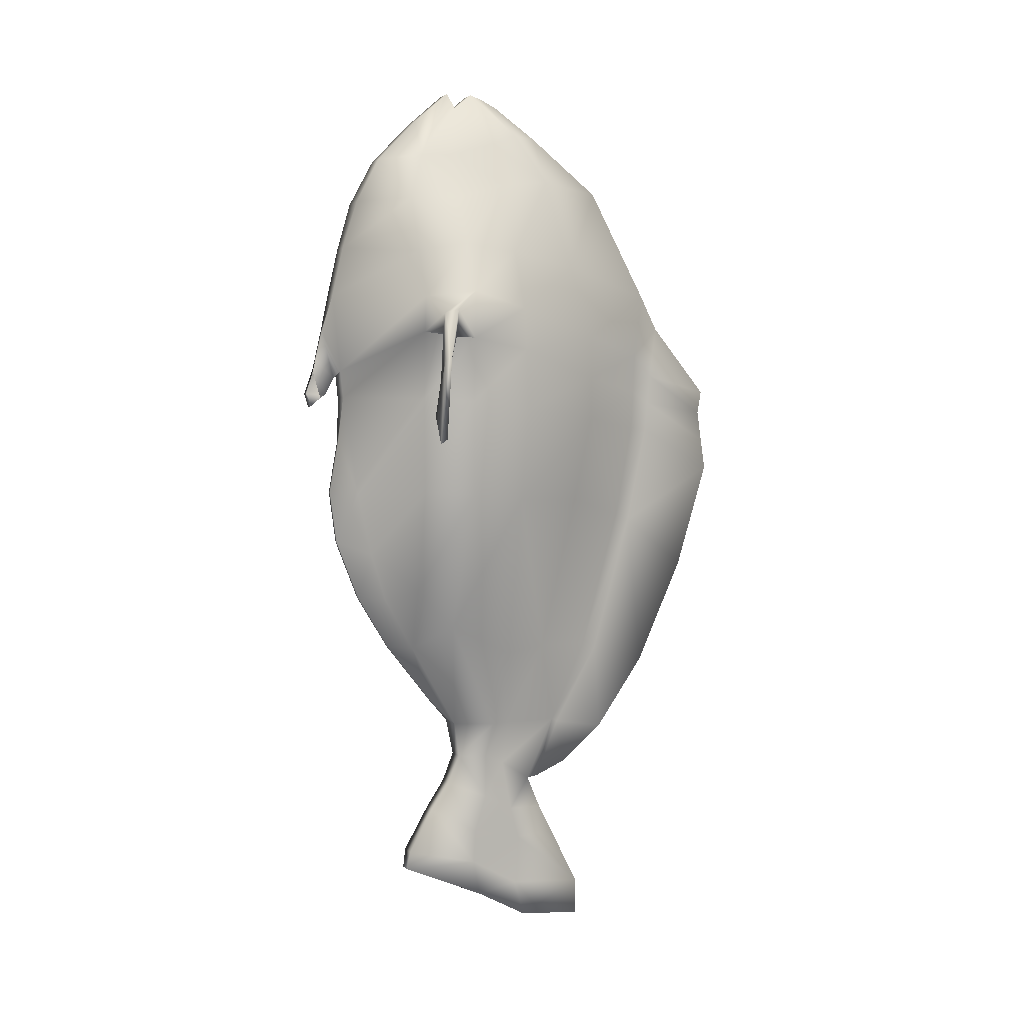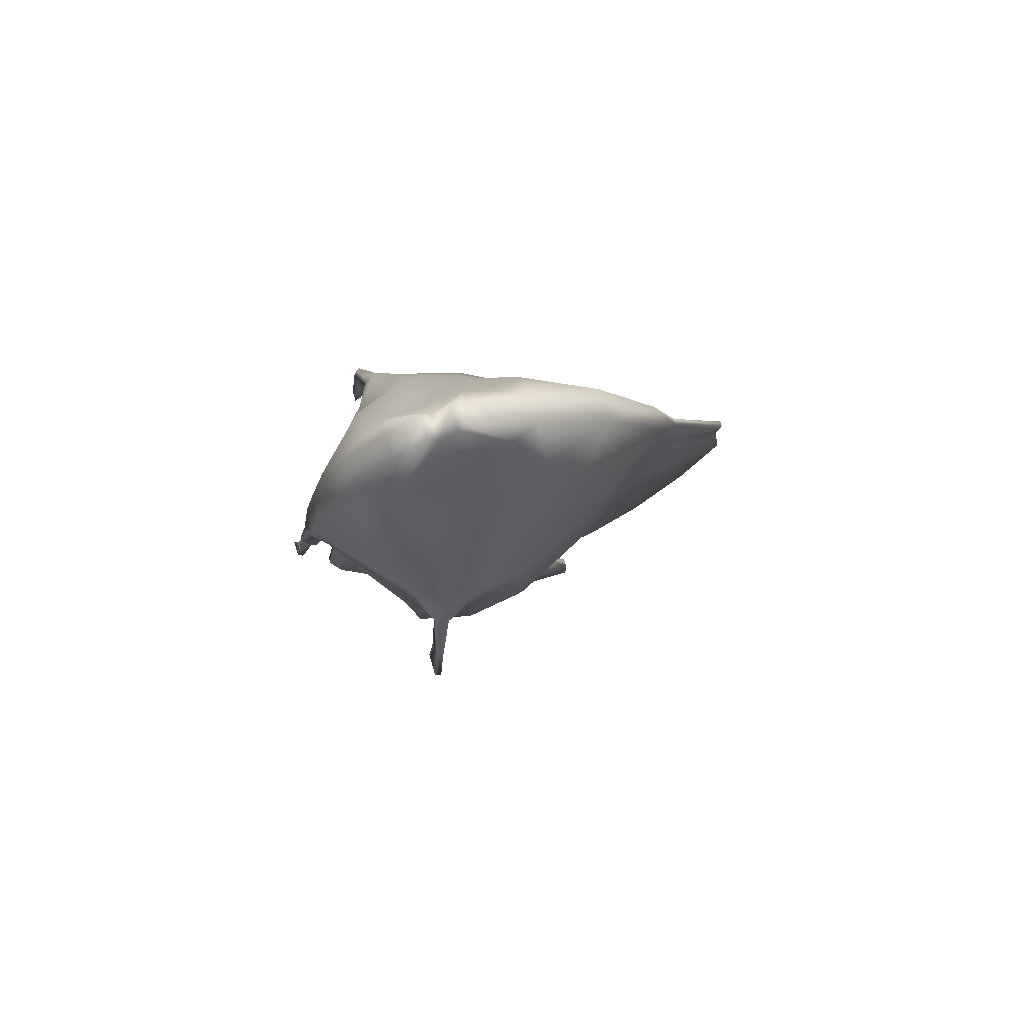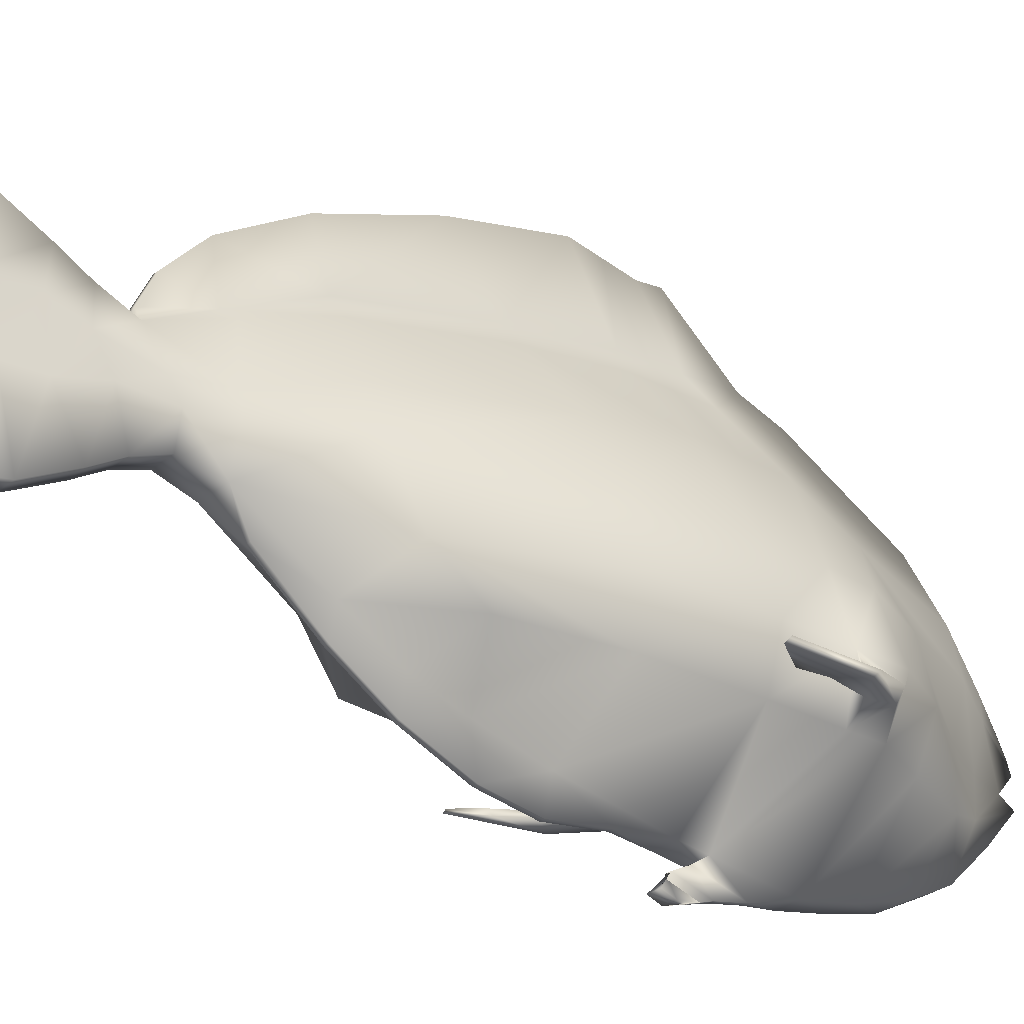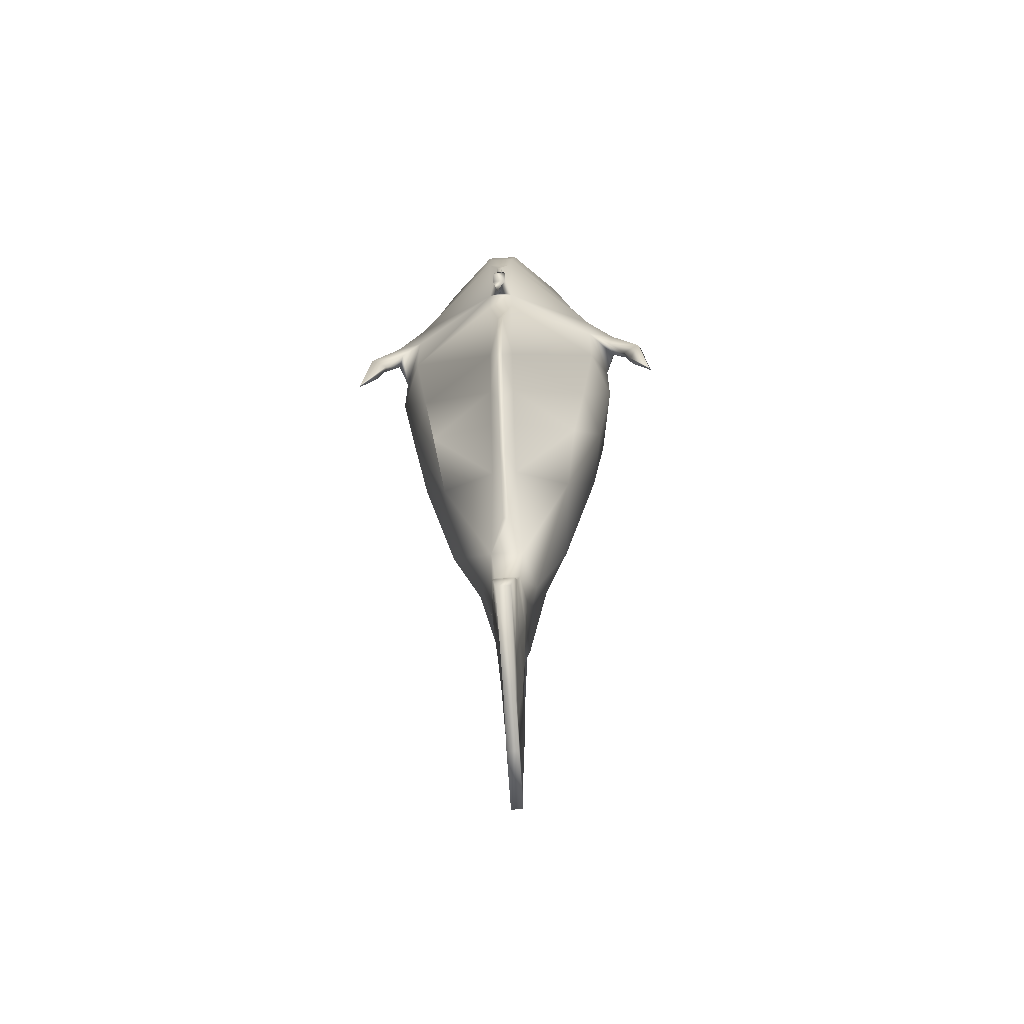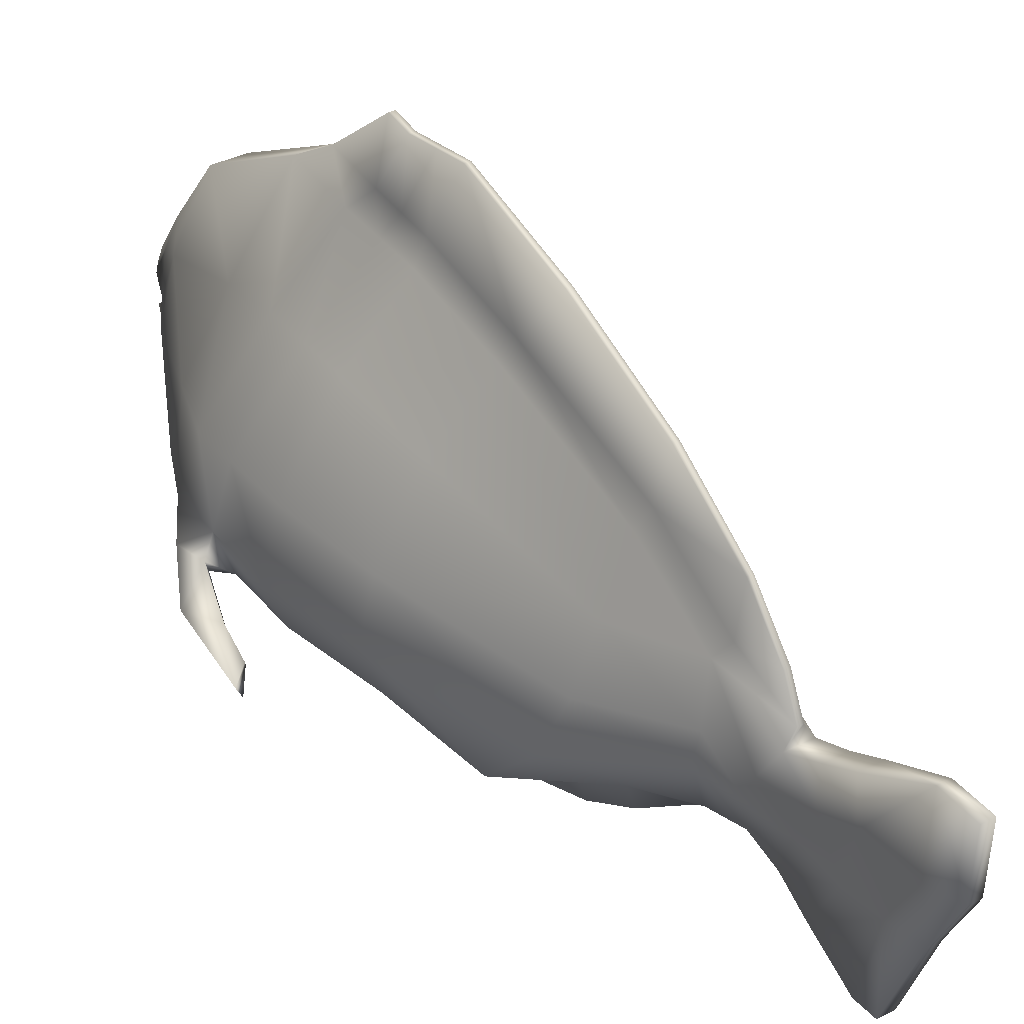
<metadata>
{"format":"obj","ext":"obj","renderer":"f3d","projection":"perspective","resolution":1024,"background":"white","views":[{"elev":2.6,"azim":70.6,"up":"+Z"},{"elev":77.7,"azim":73.4,"up":"+Z"},{"elev":-29.8,"azim":-130.5,"up":"+Y"},{"elev":-63.0,"azim":3.7,"up":"+Z"},{"elev":36.3,"azim":146.1,"up":"+Y"}]}
</metadata>
<code>
g Malla de TropicalFish02
v 0.01402 -0.1751 -0.1089
v 0.01402 -0.1398 -0.1717
v 0.08619 -0.153 -0.09215
v 0.01402 -0.1933 -0.05034
v 0.1012 -0.148 0.02995
v 0.01402 -0.2103 0.02635
v 0.01402 -0.2291 0.1477
v 0.1163 -0.1537 0.1449
v 0.1163 -0.1524 0.2262
v 0.01402 -0.2324 0.1806
v 0.09403 -0.1531 0.3259
v 0.07296 -0.1565 0.3933
v 0.01783 -0.2115 0.3913
v 0.01402 -0.2287 0.334
v 0.01856 -0.08481 -0.2705
v 0.07502 -0.1048 -0.1403
v 0.1204 -0.09109 0.0281
v 0.1383 -0.09714 0.1417
v 0.1383 -0.09596 0.2186
v 0.1118 -0.09624 0.3351
v 0.07296 -0.09488 0.3953
v 0.03139 -0.03661 -0.271
v 0.06819 -0.02902 -0.1756
v 0.1094 -0.02577 0.02039
v 0.1257 -0.02252 0.1324
v 0.1257 -0.02501 0.2058
v 0.1016 -0.03154 0.3267
v 0.07296 -0.0342 0.4136
v 0.02497 -0.01267 -0.2709
v 0.04075 0.02689 -0.1713
v 0.06398 0.06239 0.0183
v 0.07228 0.0816 0.1206
v 0.07228 0.0822 0.1732
v 0.06066 0.05848 0.3135
v 0.05277 0.02677 0.4211
v -0.01402 -0.1751 -0.1089
v -0.01402 -0.1933 -0.05034
v -0.08619 -0.153 -0.09215
v -0.01402 -0.1398 -0.1717
v -0.01402 -0.2103 0.02635
v -0.1012 -0.148 0.02995
v -0.01402 -0.2291 0.1477
v -0.01402 -0.2324 0.1806
v -0.1163 -0.1524 0.2262
v -0.1163 -0.1537 0.1449
v -0.01783 -0.2115 0.3913
v -0.07296 -0.1565 0.3933
v -0.09403 -0.1531 0.3259
v -0.01402 -0.2287 0.334
v -0.07502 -0.1048 -0.1403
v -0.01856 -0.08481 -0.2705
v -0.1204 -0.09109 0.0281
v -0.1383 -0.09596 0.2186
v -0.1383 -0.09714 0.1417
v -0.07296 -0.09488 0.3953
v -0.1118 -0.09624 0.3351
v -0.06819 -0.02902 -0.1756
v -0.03139 -0.03661 -0.271
v -0.1095 -0.02577 0.02039
v -0.1257 -0.02501 0.2058
v -0.1257 -0.02252 0.1324
v -0.07296 -0.0342 0.4136
v -0.1016 -0.03154 0.3267
v -0.04075 0.02689 -0.1713
v -0.02497 -0.01267 -0.2709
v -0.06398 0.06239 0.0183
v -0.07228 0.0822 0.1732
v -0.07228 0.0816 0.1206
v -0.05277 0.02677 0.4211
v -0.06066 0.05848 0.3135
v 0.003061 -0.2076 -0.1061
v 0.003061 -0.2353 -0.03444
v -0.003061 -0.2353 -0.03444
v -0.003061 -0.2076 -0.1061
v 0.003061 -0.2438 0.02848
v -0.003061 -0.2438 0.02848
v 0.01402 -0.1346 0.4955
v 0.01402 -0.09252 0.5323
v -0.01402 -0.09252 0.5323
v -0.01402 -0.1346 0.4955
v 0.01402 -0.08202 0.5146
v -0.01402 -0.08202 0.5146
v 0.01402 -0.06103 0.5323
v -0.01402 -0.06103 0.5323
v 0.01402 -0.04641 0.5271
v -0.01402 -0.04641 0.5271
v 0.01574 0.02365 0.4799
v -0.01574 0.02365 0.4799
v -0.01402 -0.02721 0.5173
v 0.01402 -0.02721 0.5173
v 0.003061 0.2634 0.1298
v -0.003061 0.2634 0.1298
v -0.003061 0.2681 0.1575
v 0.003061 0.2681 0.1575
v 0.003061 0.1799 -0.1985
v 0.003061 0.1212 -0.2853
v -0.003061 0.1212 -0.2853
v -0.003061 0.1799 -0.1985
v 0.006654 0.01371 -0.5285
v -0.006654 0.01371 -0.5285
v -0.006654 0.08596 -0.5323
v 0.006654 0.08596 -0.5323
v 0.006407 -0.04745 -0.4968
v 0.008243 -0.1462 -0.4566
v -0.008243 -0.1462 -0.4566
v -0.006407 -0.04745 -0.4968
v 0.003061 -0.1141 -0.2394
v 0.003061 -0.1695 -0.1689
v -0.003061 -0.1695 -0.1689
v -0.003061 -0.1141 -0.2394
v 0.04284 -0.1344 0.4498
v 0.01574 -0.1825 0.4458
v 0.04284 -0.09475 0.4521
v 0.04284 -0.041 0.4675
v 0.02929 -0.006925 0.4817
v -0.04284 -0.1344 0.4498
v -0.01574 -0.1825 0.4458
v -0.04284 -0.09475 0.4521
v -0.04284 -0.041 0.4675
v -0.02929 -0.006925 0.4817
v 0.01783 0.1052 0.4127
v -0.01783 0.1052 0.4127
v 0.01402 0.1764 0.2811
v -0.01402 0.1764 0.2811
v 0.1163 -0.1512 0.2688
v 0.01402 -0.242 0.2744
v 0.1383 -0.09478 0.2755
v 0.1257 -0.0275 0.2566
v 0.07228 0.0828 0.2257
v 0.01402 0.1667 0.205
v -0.1163 -0.1512 0.2688
v -0.01402 -0.242 0.2744
v -0.1383 -0.09478 0.2755
v -0.1257 -0.0275 0.2566
v -0.07228 0.0828 0.2257
v 0.003061 0.2686 0.09312
v -0.003061 0.2686 0.09312
v 0.01402 -0.07722 -0.3138
v 0.02046 -0.04323 -0.3136
v -0.01402 -0.07722 -0.3138
v -0.02046 -0.04323 -0.3136
v -0.01724 -0.0194 -0.3245
v 0.003061 0.07105 -0.3294
v -0.003061 0.07105 -0.3294
v 0.01724 -0.0194 -0.3245
v 0.01402 0.01667 -0.347
v 0.01856 0.04902 -0.2704
v 0.01169 -0.09127 -0.3481
v 0.0176 -0.04244 -0.3673
v -0.01169 -0.09127 -0.3481
v -0.0176 -0.04244 -0.3673
v -0.01464 -0.006943 -0.386
v -0.01402 0.01667 -0.347
v 0.01169 0.03332 -0.3856
v -0.01169 0.03332 -0.3856
v 0.01464 -0.006943 -0.386
v 0.01169 -0.1127 -0.3814
v 0.01169 -0.05451 -0.4138
v -0.01169 -0.1127 -0.3814
v -0.01169 -0.05451 -0.4138
v -0.01169 0.004083 -0.4248
v 0.01169 0.05066 -0.4203
v -0.01169 0.05066 -0.4203
v 0.01169 0.004083 -0.4248
v 0.01169 -0.1424 -0.4344
v 0.008243 -0.05538 -0.4543
v -0.01169 -0.1424 -0.4344
v -0.008243 -0.05538 -0.4543
v -0.006407 0.001428 -0.4855
v 0.006407 0.08685 -0.4895
v -0.006407 0.08685 -0.4895
v 0.006407 0.001428 -0.4855
v 0.01402 0.09423 -0.1725
v 0.01402 0.1407 -0.004279
v 0.01402 0.162 0.1095
v 0.01402 0.1643 0.1572
v -0.01402 0.09423 -0.1725
v -0.01856 0.04902 -0.2704
v -0.01402 0.162 0.1095
v -0.01402 0.1407 -0.004279
v -0.01402 0.1667 0.205
v -0.01402 0.1643 0.1572
v 0.004052 0.06098 -0.2766
v 0.003061 0.1149 -0.1795
v 0.003061 0.03364 -0.3468
v -0.003061 0.03364 -0.3468
v -0.004052 0.06098 -0.2766
v -0.003061 0.1149 -0.1795
v -0.003061 0.1621 -0.01226
v -0.003061 0.1901 0.1428
v -0.003061 0.1867 0.1074
v -0.003061 0.2012 0.2407
v -0.003061 0.1935 0.1782
v 0.003061 0.2012 0.2407
v 0.003061 0.1935 0.1782
v 0.003061 0.1901 0.1428
v 0.003061 0.1621 -0.01226
v 0.003061 0.1867 0.1074
v 0.003061 0.2357 -0.07136
v 0.003061 0.2737 0.05646
v -0.003061 0.2357 -0.07136
v -0.003061 0.2737 0.05646
v 0.003061 -0.2325 0.09466
v -0.003061 -0.2325 0.09466
v 0.1918 -0.1479 0.09577
v 0.1886 -0.1549 0.09008
v 0.1671 -0.1547 0.1233
v 0.1694 -0.1484 0.1199
v -0.1671 -0.1547 0.1233
v -0.1886 -0.1549 0.09008
v -0.1918 -0.1479 0.09577
v -0.1694 -0.1484 0.1199
v -0.0079 -0.2737 0.1519
v 0.0079 -0.2737 0.1519
v 0.0079 -0.2687 0.1362
v -0.0079 -0.2687 0.1362
v 0.003061 -0.2535 0.2299
v 0.003061 -0.2388 0.1717
v -0.003061 -0.2535 0.2299
v -0.003061 -0.2388 0.1717
v 0.003061 -0.2616 0.1942
v 0.003061 -0.2495 0.1514
v -0.003061 -0.2616 0.1942
v -0.003061 -0.2495 0.1514
v 0.1486 -0.1369 0.2475
v 0.1548 -0.1219 0.2518
v 0.1415 -0.1372 0.2242
v 0.1473 -0.1222 0.2193
v -0.1486 -0.1369 0.2475
v -0.1415 -0.1372 0.2242
v -0.1548 -0.1219 0.2518
v -0.1473 -0.1222 0.2193
v 0.1804 -0.1466 0.1887
v 0.1842 -0.1395 0.1944
v 0.1607 -0.1463 0.1654
v 0.1635 -0.14 0.162
v -0.1804 -0.1466 0.1887
v -0.1607 -0.1463 0.1654
v -0.1842 -0.1395 0.1944
v -0.1635 -0.14 0.162
f 1 2 3
f 1 3 4
f 4 3 5
f 4 5 6
f 7 8 9
f 7 9 10
f 11 12 14
f 12 13 14
f 2 15 16
f 2 16 3
f 3 16 17
f 3 17 5
f 8 18 19
f 8 19 9
f 11 20 12
f 20 21 12
f 15 22 16
f 22 23 16
f 23 24 16
f 24 17 16
f 18 25 26
f 18 26 19
f 20 27 28
f 20 28 21
f 29 30 23
f 29 23 22
f 23 30 24
f 30 31 24
f 25 32 33
f 25 33 26
f 27 34 35
f 27 35 28
f 36 37 38
f 36 38 39
f 37 40 41
f 37 41 38
f 42 43 45
f 43 44 45
f 46 47 49
f 47 48 49
f 39 38 50
f 39 50 51
f 38 41 50
f 41 52 50
f 45 44 53
f 45 53 54
f 48 47 56
f 47 55 56
f 51 50 57
f 51 57 58
f 52 59 50
f 59 57 50
f 54 53 60
f 54 60 61
f 56 55 63
f 55 62 63
f 57 64 65
f 57 65 58
f 57 59 66
f 57 66 64
f 61 60 67
f 61 67 68
f 63 62 70
f 62 69 70
f 71 72 73
f 71 73 74
f 75 76 73
f 75 73 72
f 10 43 42
f 10 42 7
f 13 46 49
f 13 49 14
f 77 78 79
f 77 79 80
f 78 81 82
f 78 82 79
f 81 83 84
f 81 84 82
f 85 86 84
f 85 84 83
f 87 88 89
f 87 89 90
f 91 92 93
f 91 93 94
f 95 96 97
f 95 97 98
f 99 100 101
f 99 101 102
f 103 104 105
f 103 105 106
f 107 108 109
f 107 109 110
f 108 71 74
f 108 74 109
f 111 78 77
f 111 77 112
f 81 78 111
f 81 111 113
f 114 83 81
f 114 81 113
f 85 115 90
f 115 87 90
f 80 79 116
f 80 116 117
f 116 79 82
f 116 82 118
f 82 84 119
f 82 119 118
f 84 86 119
f 86 120 119
f 77 80 112
f 80 117 112
f 121 122 88
f 121 88 87
f 12 111 112
f 12 112 13
f 113 111 21
f 111 12 21
f 114 113 28
f 113 21 28
f 87 115 35
f 87 35 121
f 117 116 47
f 117 47 46
f 47 116 55
f 116 118 55
f 55 118 62
f 118 119 62
f 119 120 69
f 119 69 62
f 112 117 13
f 117 46 13
f 123 124 121
f 124 122 121
f 125 11 126
f 11 14 126
f 127 20 125
f 20 11 125
f 128 27 127
f 27 20 127
f 123 34 129
f 123 129 130
f 49 48 132
f 48 131 132
f 48 56 131
f 56 133 131
f 56 63 133
f 63 134 133
f 134 63 70
f 134 70 135
f 14 49 132
f 14 132 126
f 136 137 92
f 136 92 91
f 22 15 138
f 22 138 139
f 15 51 140
f 15 140 138
f 51 58 141
f 51 141 140
f 58 65 142
f 58 142 141
f 97 96 143
f 97 143 144
f 29 145 147
f 145 146 147
f 139 138 149
f 138 148 149
f 138 140 150
f 138 150 148
f 140 141 150
f 141 151 150
f 142 152 151
f 142 151 141
f 153 146 154
f 153 154 155
f 146 145 156
f 146 156 154
f 149 148 158
f 148 157 158
f 148 150 159
f 148 159 157
f 150 151 159
f 151 160 159
f 152 161 160
f 152 160 151
f 155 154 162
f 155 162 163
f 154 156 164
f 154 164 162
f 158 157 166
f 157 165 166
f 157 159 167
f 157 167 165
f 159 160 167
f 160 168 167
f 161 169 168
f 161 168 160
f 163 162 170
f 163 170 171
f 162 164 170
f 164 172 170
f 166 165 104
f 166 104 103
f 165 167 105
f 165 105 104
f 167 168 105
f 168 106 105
f 169 100 106
f 169 106 168
f 171 170 101
f 170 102 101
f 170 172 99
f 170 99 102
f 147 173 30
f 147 30 29
f 173 174 30
f 174 31 30
f 32 175 176
f 32 176 33
f 34 123 121
f 34 121 35
f 64 177 178
f 64 178 65
f 68 179 180
f 68 180 66
f 181 182 67
f 181 67 135
f 122 124 70
f 122 70 69
f 90 89 86
f 90 86 85
f 103 106 99
f 106 100 99
f 83 114 115
f 83 115 85
f 88 120 89
f 120 86 89
f 114 28 35
f 114 35 115
f 88 122 69
f 88 69 120
f 34 27 128
f 34 128 129
f 124 181 135
f 124 135 70
f 65 178 153
f 65 153 142
f 22 139 29
f 139 145 29
f 153 155 152
f 153 152 142
f 145 139 149
f 145 149 156
f 155 163 161
f 155 161 152
f 156 149 158
f 156 158 164
f 163 171 169
f 163 169 161
f 164 158 166
f 164 166 172
f 171 101 100
f 171 100 169
f 172 166 103
f 172 103 99
f 173 147 184
f 147 183 184
f 147 146 185
f 147 185 183
f 146 153 186
f 146 186 185
f 153 178 187
f 153 187 186
f 178 177 187
f 177 188 187
f 180 189 177
f 189 188 177
f 179 182 190
f 179 190 191
f 181 124 192
f 181 192 193
f 124 123 194
f 124 194 192
f 194 123 130
f 194 130 195
f 176 196 195
f 176 195 130
f 174 197 198
f 174 198 175
f 196 136 91
f 196 91 195
f 197 199 200
f 197 200 198
f 184 183 96
f 184 96 95
f 183 185 143
f 183 143 96
f 185 186 144
f 185 144 143
f 144 186 187
f 144 187 97
f 187 188 97
f 188 98 97
f 188 189 201
f 188 201 98
f 191 190 137
f 191 137 202
f 202 200 199
f 202 199 201
f 8 7 6
f 8 6 5
f 18 8 5
f 18 5 17
f 24 25 17
f 25 18 17
f 32 25 24
f 32 24 31
f 40 42 45
f 40 45 41
f 41 45 54
f 41 54 52
f 54 61 52
f 61 59 52
f 59 61 68
f 59 68 66
f 203 204 76
f 203 76 75
f 95 98 201
f 95 201 199
f 174 175 32
f 174 32 31
f 177 64 66
f 177 66 180
f 180 179 189
f 179 191 189
f 174 173 197
f 173 184 197
f 184 95 197
f 95 199 197
f 189 191 202
f 189 202 201
f 193 192 93
f 193 93 92
f 192 194 94
f 192 94 93
f 194 195 94
f 195 91 94
f 2 1 108
f 1 71 108
f 1 4 71
f 4 72 71
f 4 6 72
f 6 75 72
f 6 7 203
f 6 203 75
f 7 42 204
f 7 204 203
f 204 42 40
f 204 40 76
f 40 37 73
f 40 73 76
f 37 36 74
f 37 74 73
f 36 39 109
f 36 109 74
f 39 51 110
f 39 110 109
f 51 15 107
f 51 107 110
f 15 2 107
f 2 108 107
f 125 126 10
f 125 10 9
f 205 206 207
f 205 207 208
f 128 127 19
f 128 19 26
f 33 129 26
f 129 128 26
f 43 132 131
f 43 131 44
f 209 210 211
f 209 211 212
f 53 133 134
f 53 134 60
f 134 135 60
f 135 67 60
f 213 214 215
f 213 215 216
f 200 202 137
f 200 137 136
f 130 129 33
f 130 33 176
f 182 179 68
f 182 68 67
f 182 181 193
f 182 193 190
f 175 198 176
f 198 196 176
f 198 200 136
f 198 136 196
f 190 193 92
f 190 92 137
f 10 126 217
f 10 217 218
f 126 132 219
f 126 219 217
f 132 43 219
f 43 220 219
f 43 10 218
f 43 218 220
f 218 217 221
f 218 221 222
f 217 219 223
f 217 223 221
f 219 220 223
f 220 224 223
f 220 218 222
f 220 222 224
f 222 221 213
f 222 213 216
f 214 221 223
f 214 213 221
f 223 224 214
f 224 215 214
f 216 224 222
f 216 215 224
f 127 125 225
f 127 225 226
f 125 9 225
f 9 227 225
f 9 19 228
f 9 228 227
f 19 127 226
f 19 226 228
f 44 131 229
f 44 229 230
f 131 133 231
f 131 231 229
f 133 53 231
f 53 232 231
f 53 44 230
f 53 230 232
f 226 225 234
f 225 233 234
f 225 227 233
f 227 235 233
f 227 228 235
f 228 236 235
f 228 226 234
f 228 234 236
f 230 229 237
f 230 237 238
f 229 231 239
f 229 239 237
f 231 232 239
f 232 240 239
f 232 230 238
f 232 238 240
f 234 233 205
f 233 206 205
f 233 235 207
f 233 207 206
f 235 236 207
f 236 208 207
f 236 234 205
f 236 205 208
f 238 237 210
f 238 210 209
f 237 239 211
f 237 211 210
f 239 240 212
f 239 212 211
f 240 238 209
f 240 209 212

</code>
